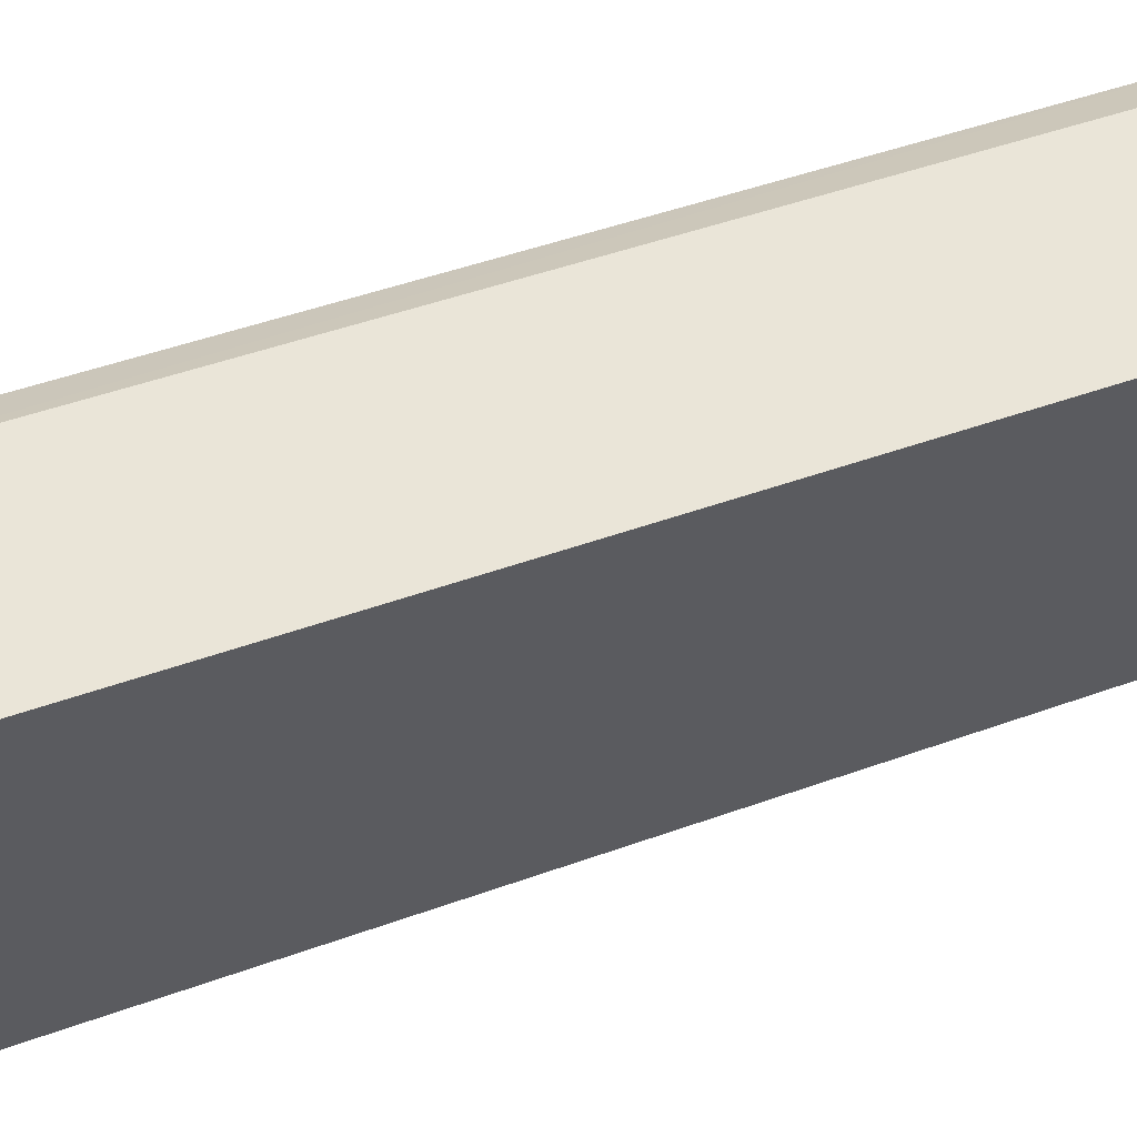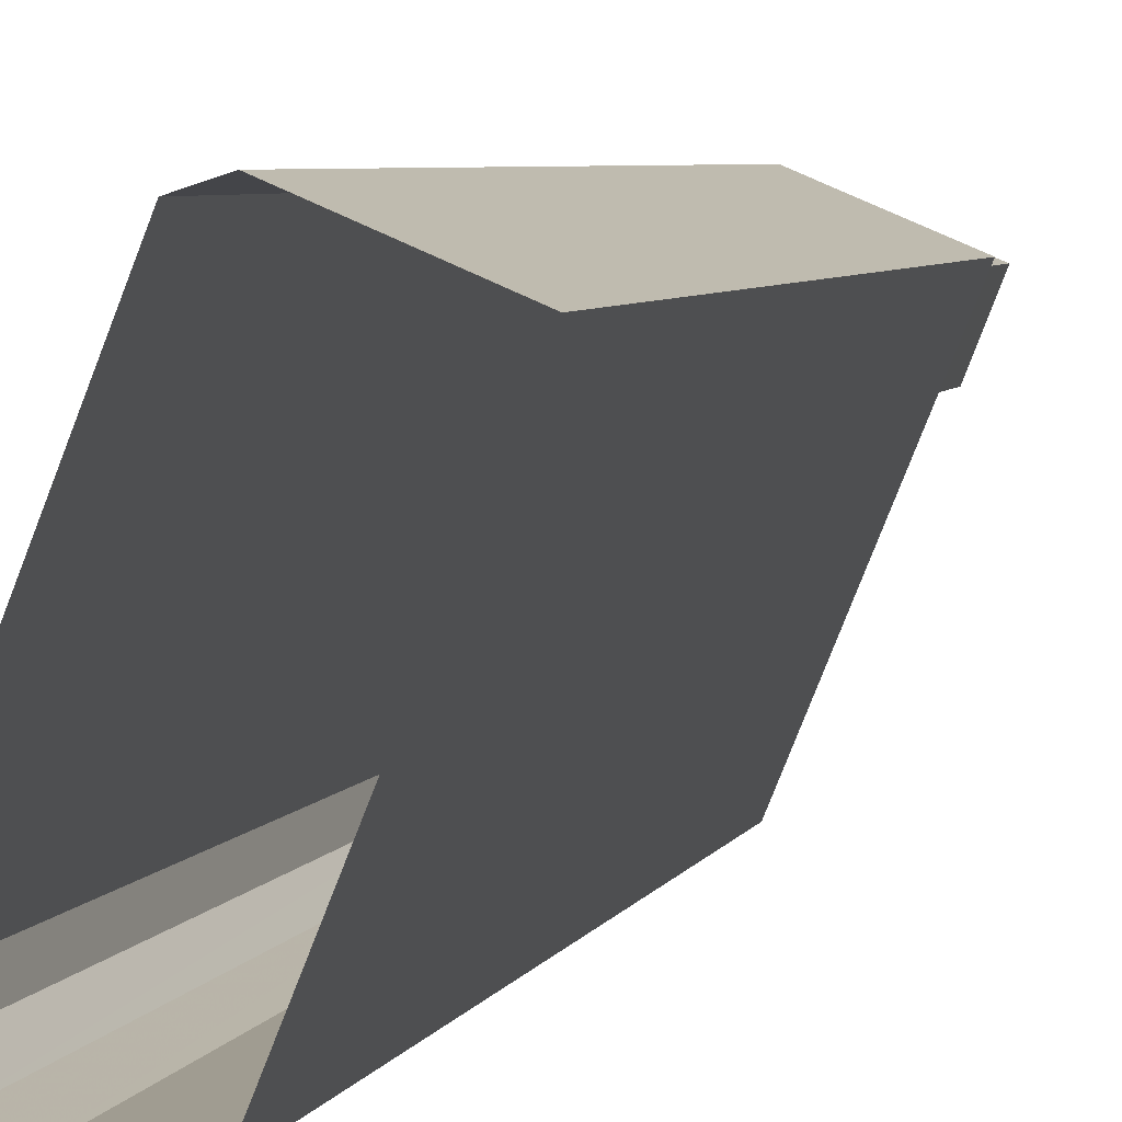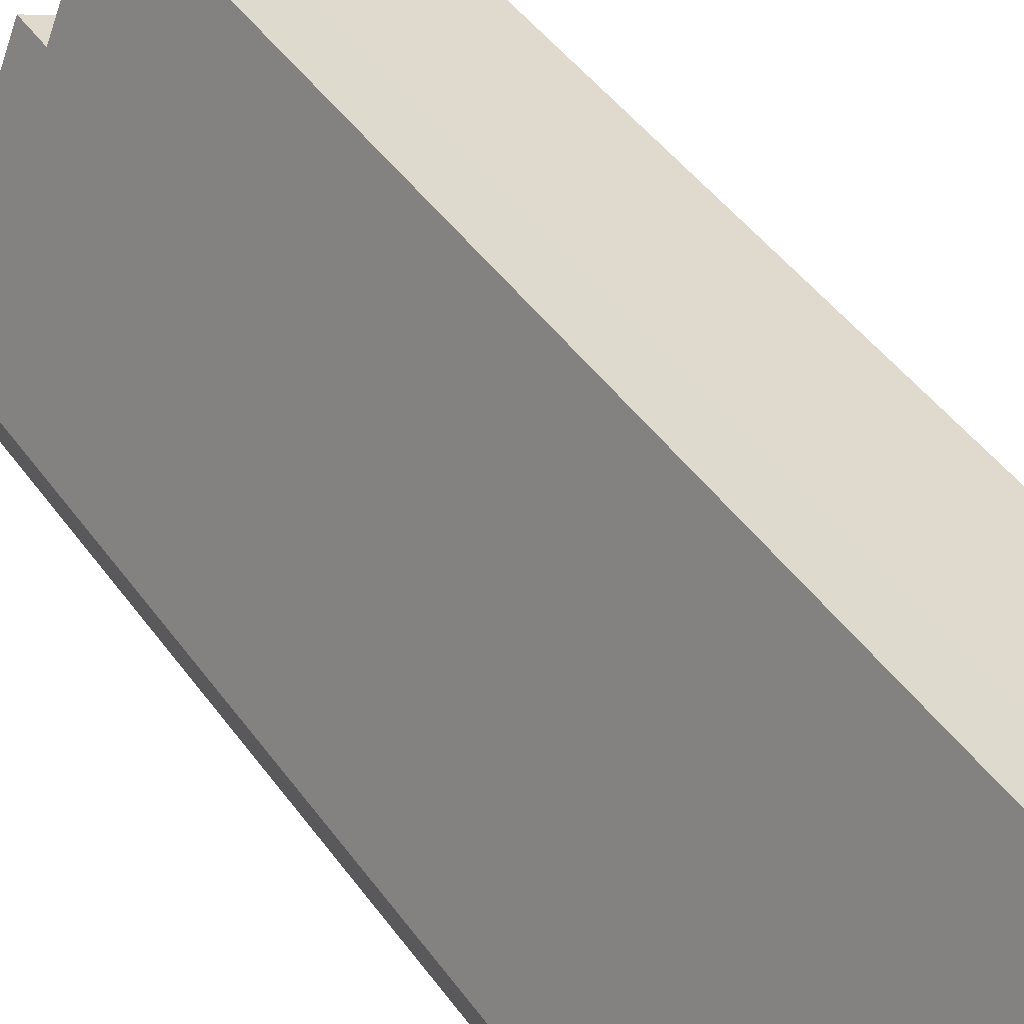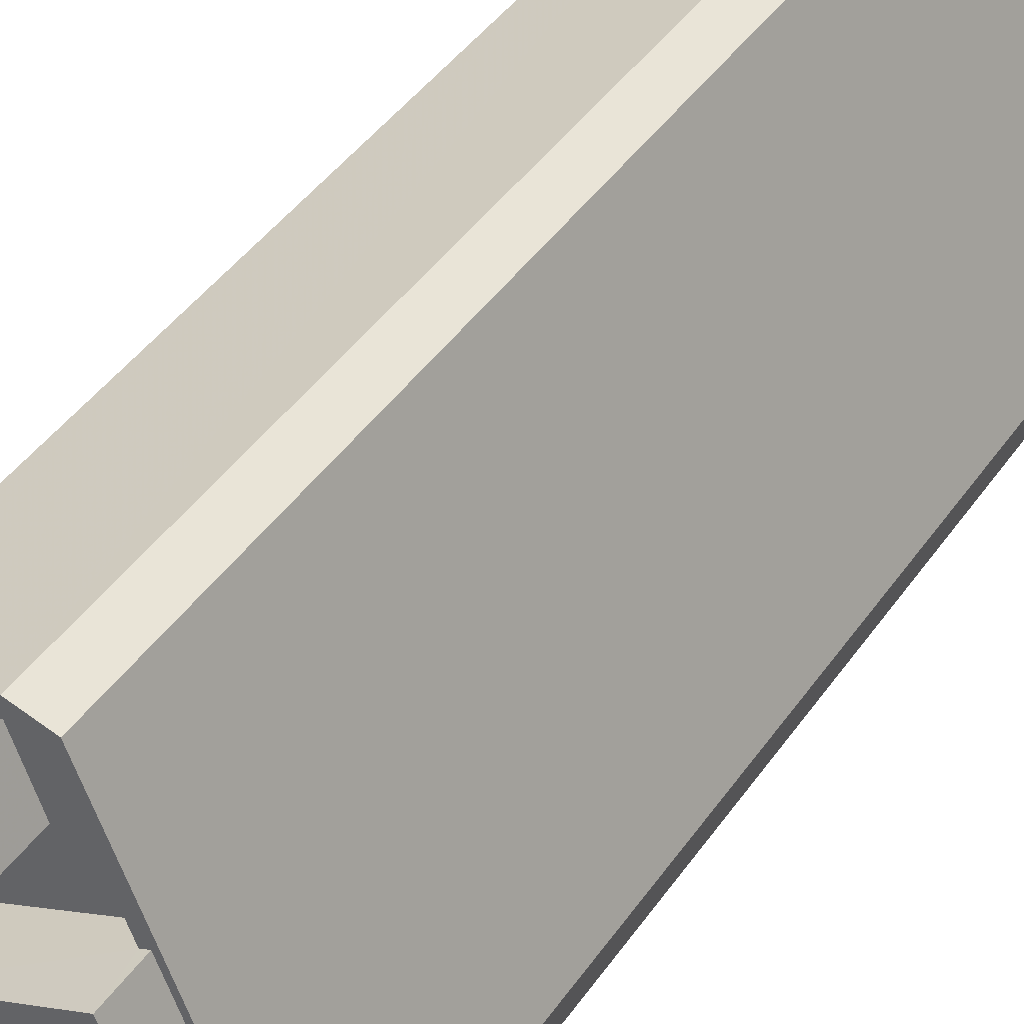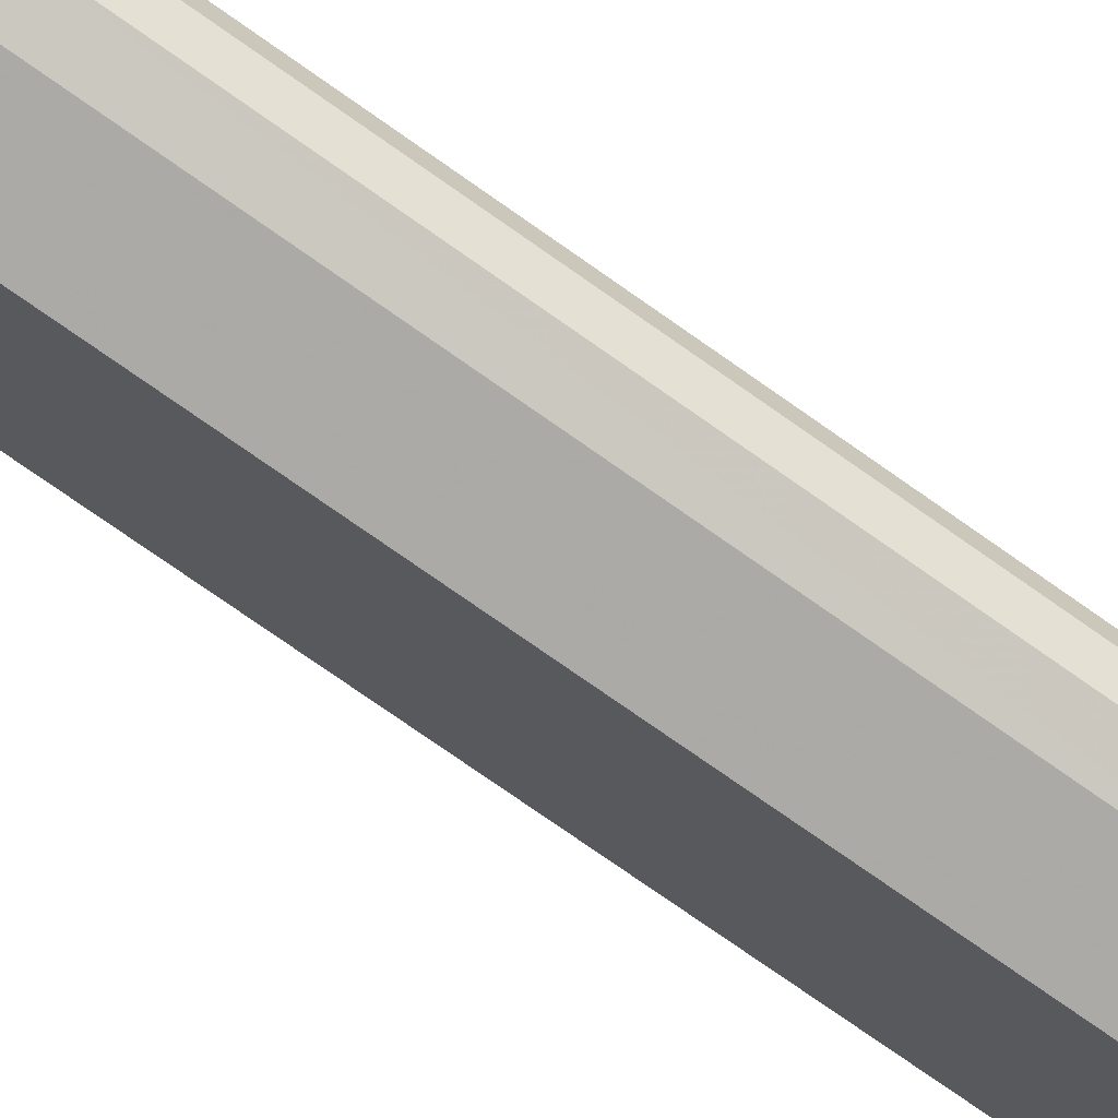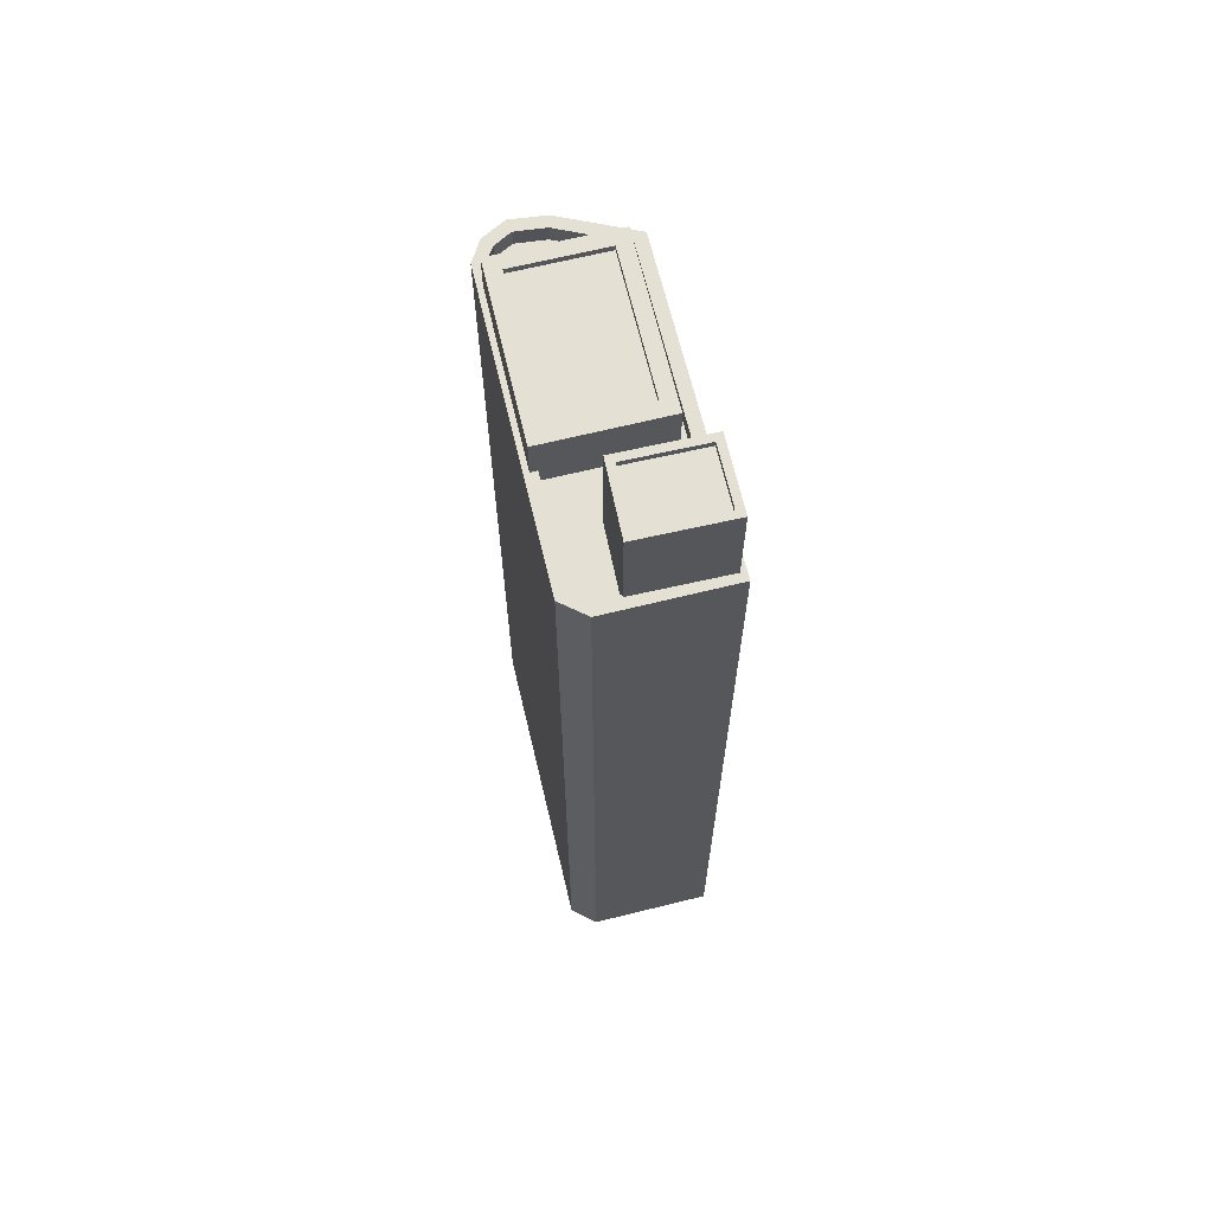
<metadata>
{"format":"obj","ext":"obj","renderer":"f3d","projection":"perspective","resolution":1024,"background":"white","views":[{"elev":39.4,"azim":-115.4,"up":"+Y"},{"elev":5.2,"azim":-164.6,"up":"+Y"},{"elev":43.4,"azim":147.6,"up":"+Y"},{"elev":41.3,"azim":31.2,"up":"+Y"},{"elev":-78.6,"azim":55.2,"up":"+Y"},{"elev":65.9,"azim":-171.4,"up":"+Z"}]}
</metadata>
<code>
v -1.21e+04 -3.801e+04 57.47
v -1.21e+04 -3.801e+04 57.47
v -1.21e+04 -3.801e+04 57.47
v -1.21e+04 -3.801e+04 57.47
v -1.21e+04 -3.801e+04 57.72
v -1.21e+04 -3.801e+04 57.72
v -1.21e+04 -3.801e+04 57.72
v -1.21e+04 -3.801e+04 57.72
v -1.21e+04 -3.801e+04 57.72
v -1.21e+04 -3.801e+04 57.72
v -1.21e+04 -3.801e+04 57.72
v -1.21e+04 -3.801e+04 57.72
v -1.209e+04 -3.801e+04 53.18
v -1.21e+04 -3.801e+04 53.18
v -1.21e+04 -3.801e+04 53.18
v -1.21e+04 -3.801e+04 53.18
v -1.209e+04 -3.801e+04 53.18
v -1.209e+04 -3.802e+04 53.18
v -1.209e+04 -3.802e+04 53.18
v -1.209e+04 -3.802e+04 53.18
v -1.209e+04 -3.802e+04 53.18
v -1.21e+04 -3.801e+04 53.18
v -1.209e+04 -3.802e+04 53.18
v -1.21e+04 -3.801e+04 53.18
v -1.209e+04 -3.802e+04 53.18
v -1.209e+04 -3.802e+04 53.18
v -1.209e+04 -3.802e+04 53.88
v -1.209e+04 -3.802e+04 53.88
v -1.209e+04 -3.802e+04 53.88
v -1.21e+04 -3.801e+04 53.88
v -1.209e+04 -3.801e+04 53.88
v -1.21e+04 -3.801e+04 53.88
v -1.209e+04 -3.802e+04 53.88
v -1.209e+04 -3.801e+04 53.88
v -1.209e+04 -3.801e+04 53.88
v -1.209e+04 -3.801e+04 53.88
v -1.21e+04 -3.801e+04 53.88
v -1.21e+04 -3.801e+04 53.88
v -1.209e+04 -3.802e+04 53.88
v -1.21e+04 -3.801e+04 53.88
v -1.21e+04 -3.802e+04 53.88
v -1.209e+04 -3.802e+04 53.88
v -1.209e+04 -3.802e+04 53.88
v -1.209e+04 -3.802e+04 53.88
v -1.209e+04 -3.802e+04 53.88
v -1.21e+04 -3.801e+04 53.88
v -1.21e+04 -3.801e+04 53.88
v -1.209e+04 -3.802e+04 53.88
v -1.21e+04 -3.801e+04 53.88
v -1.209e+04 -3.802e+04 53.88
v -1.209e+04 -3.802e+04 55.3
v -1.209e+04 -3.801e+04 55.3
v -1.21e+04 -3.801e+04 55.3
v -1.209e+04 -3.802e+04 55.3
v -1.209e+04 -3.802e+04 55.55
v -1.21e+04 -3.801e+04 55.55
v -1.209e+04 -3.802e+04 55.55
v -1.21e+04 -3.801e+04 55.55
v -1.209e+04 -3.802e+04 55.55
v -1.209e+04 -3.801e+04 55.55
v -1.209e+04 -3.801e+04 55.55
v -1.209e+04 -3.802e+04 55.55
v -1.209e+04 -3.802e+04 19.79
v -1.209e+04 -3.801e+04 19.79
v -1.209e+04 -3.802e+04 19.79
v -1.209e+04 -3.802e+04 19.79
v -1.209e+04 -3.802e+04 19.79
v -1.21e+04 -3.802e+04 19.79
v -1.21e+04 -3.801e+04 19.79
v -1.21e+04 -3.801e+04 19.79
f 10 4 3
f 12 10 3
f 7 3 2
f 7 12 3
f 11 2 1
f 11 7 2
f 11 1 4
f 10 11 4
f 49 8 6
f 38 49 6
f 16 46 5
f 5 46 6
f 16 15 46
f 6 46 38
f 24 16 47
f 40 47 9
f 9 47 5
f 47 16 5
f 40 9 8
f 49 40 8
f 31 14 13
f 31 30 14
f 17 31 13
f 17 36 31
f 27 19 28
f 27 20 19
f 28 19 18
f 50 28 18
f 42 18 21
f 42 50 18
f 42 21 23
f 48 42 23
f 48 23 25
f 45 48 25
f 24 47 45
f 25 24 45
f 15 14 30
f 46 15 30
f 34 33 63
f 64 34 63
f 33 65 63
f 33 39 65
f 39 66 65
f 39 43 66
f 43 67 66
f 43 44 67
f 44 68 67
f 44 41 68
f 68 41 37
f 69 68 37
f 32 70 69
f 37 32 69
f 34 64 70
f 32 34 70
f 55 62 51
f 54 55 51
f 58 54 53
f 58 55 54
f 60 58 53
f 52 60 53
f 62 52 51
f 62 60 52
f 26 56 22
f 26 57 56
f 61 36 56
f 56 36 22
f 61 35 36
f 22 36 17
f 29 61 59
f 29 35 61
f 29 59 27
f 59 57 27
f 27 26 20
f 27 57 26
f 1 2 3
f 4 1 3
f 5 6 7
f 8 9 10
f 8 7 6
f 5 7 11
f 12 8 10
f 7 8 12
f 10 9 5
f 11 10 5
f 13 14 15
f 13 16 17
f 18 19 20
f 18 20 21
f 16 22 17
f 20 23 21
f 24 22 16
f 13 15 16
f 25 22 24
f 26 23 20
f 25 26 22
f 26 25 23
f 27 28 29
f 30 31 32
f 28 33 29
f 32 31 34
f 35 33 34
f 31 36 35
f 29 33 35
f 31 35 34
f 37 38 32
f 32 38 30
f 33 28 39
f 40 37 41
f 39 42 43
f 44 45 41
f 42 44 43
f 30 38 46
f 47 40 45
f 44 48 45
f 37 49 38
f 37 40 49
f 44 42 48
f 39 50 42
f 39 28 50
f 45 40 41
f 51 52 53
f 54 51 53
f 55 56 57
f 55 58 56
f 57 59 55
f 60 61 56
f 58 60 56
f 59 61 60
f 55 59 62
f 62 59 60

</code>
